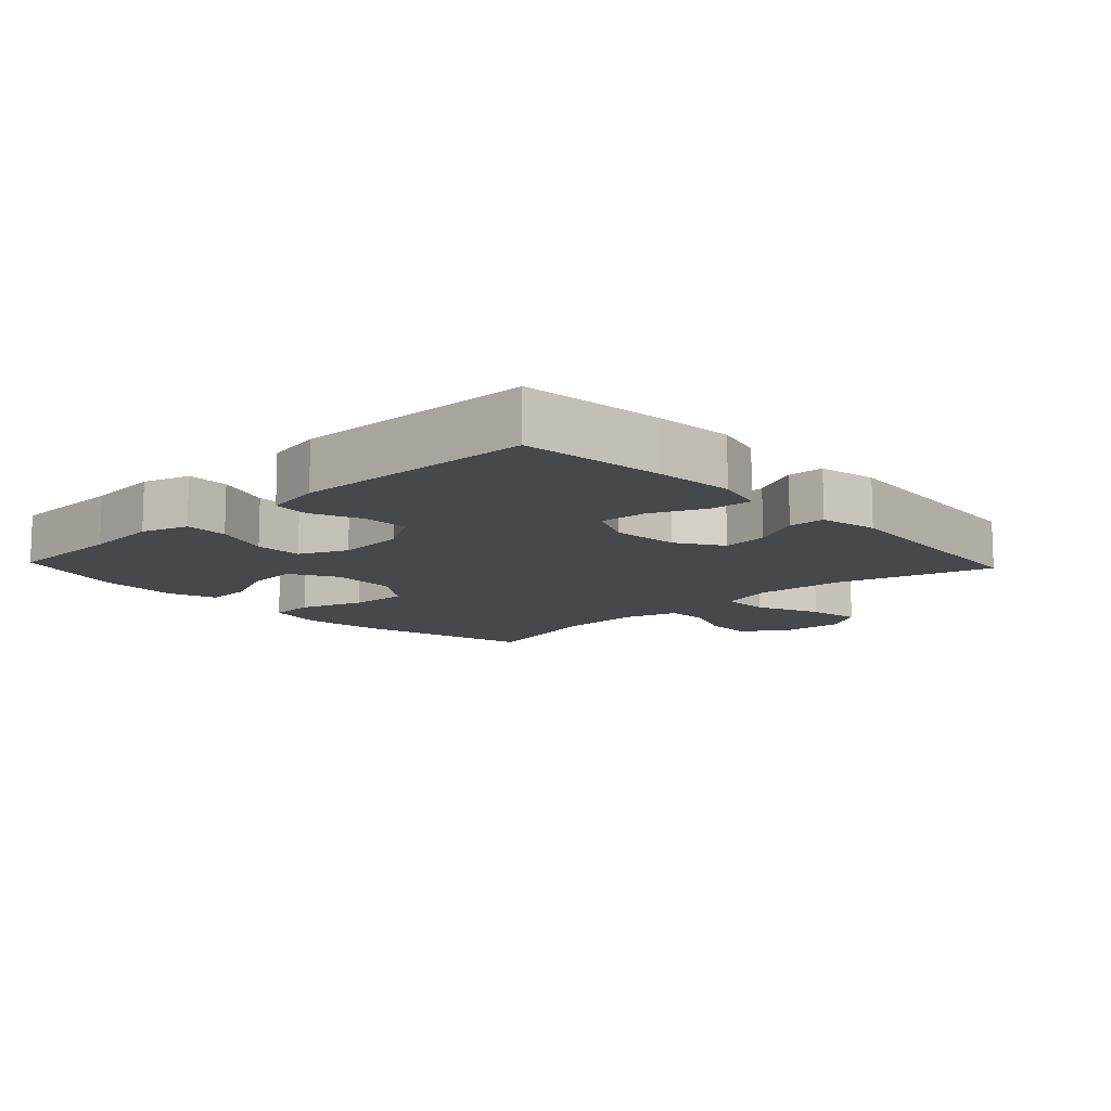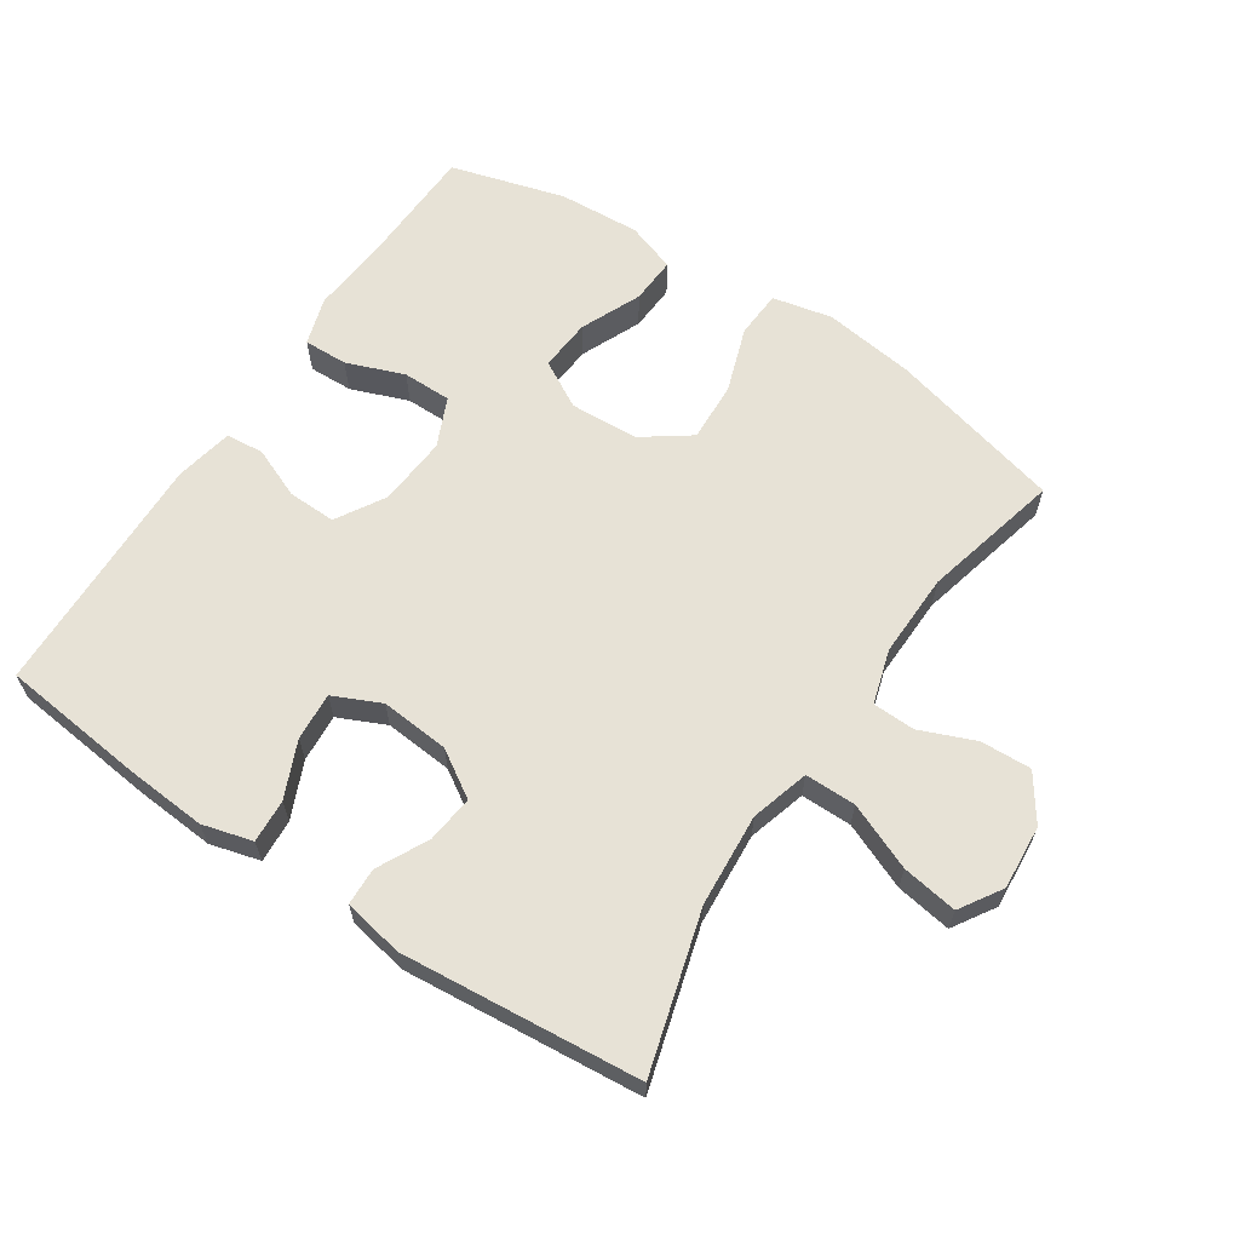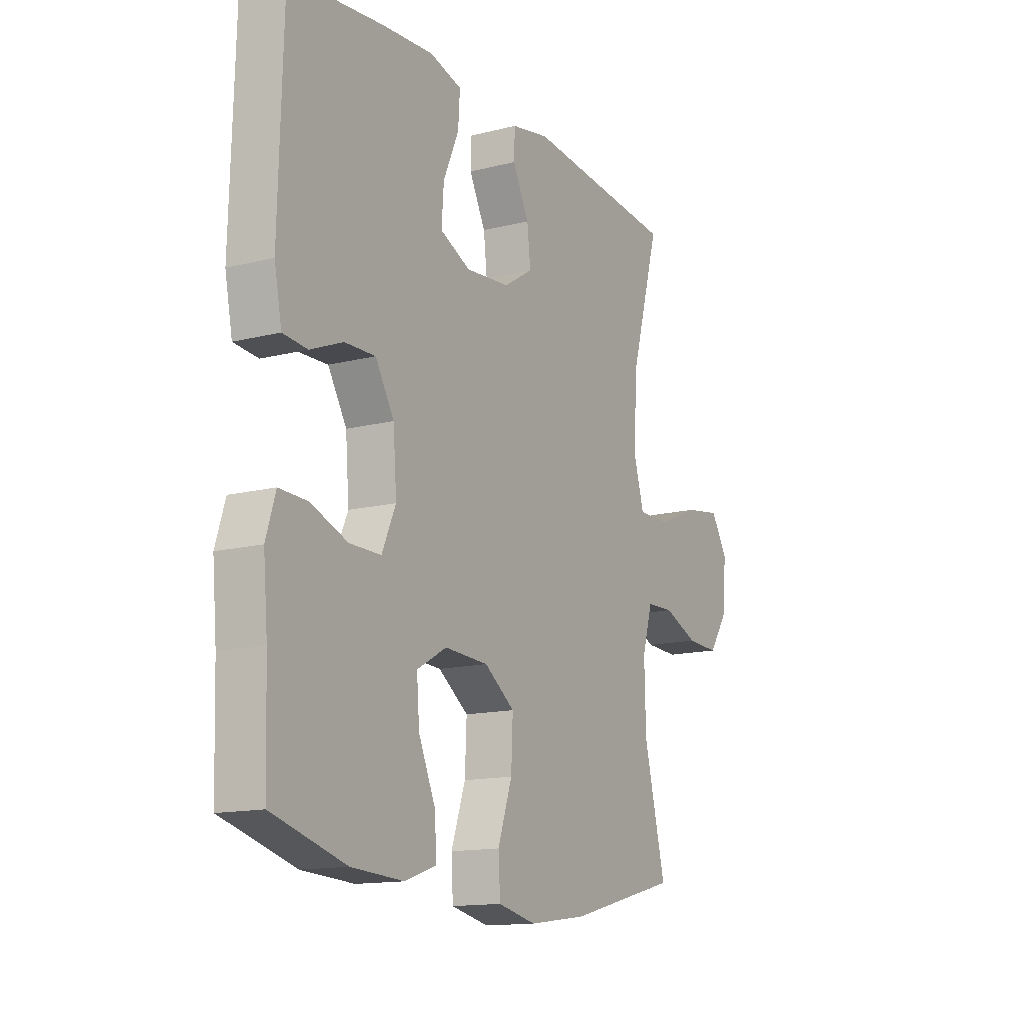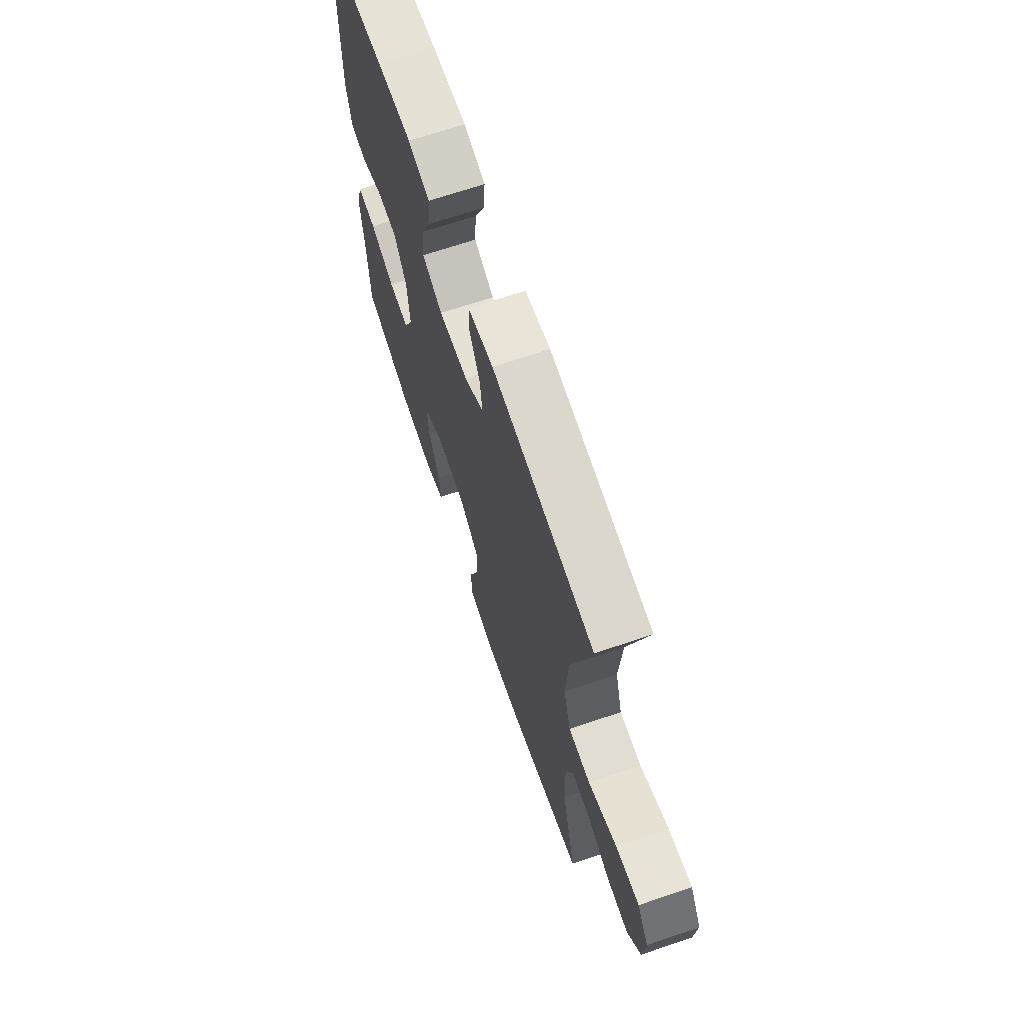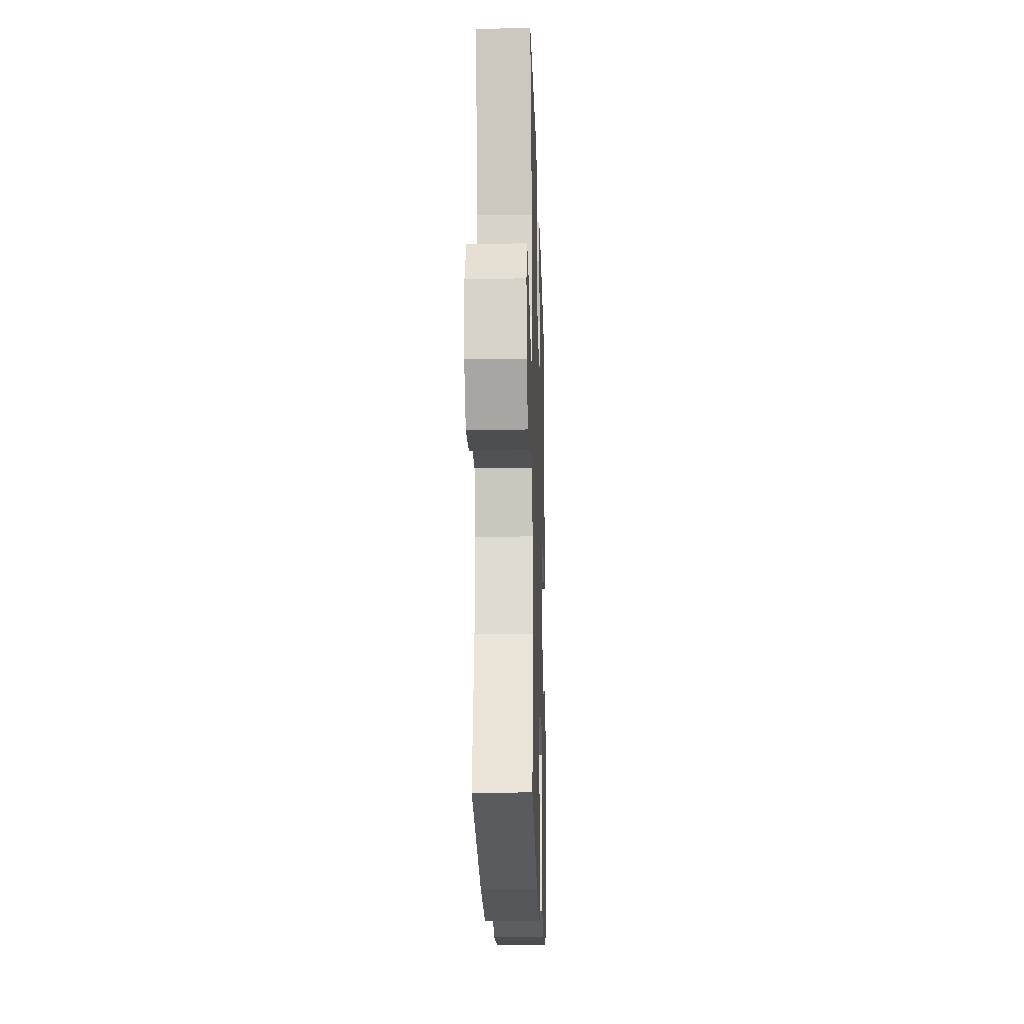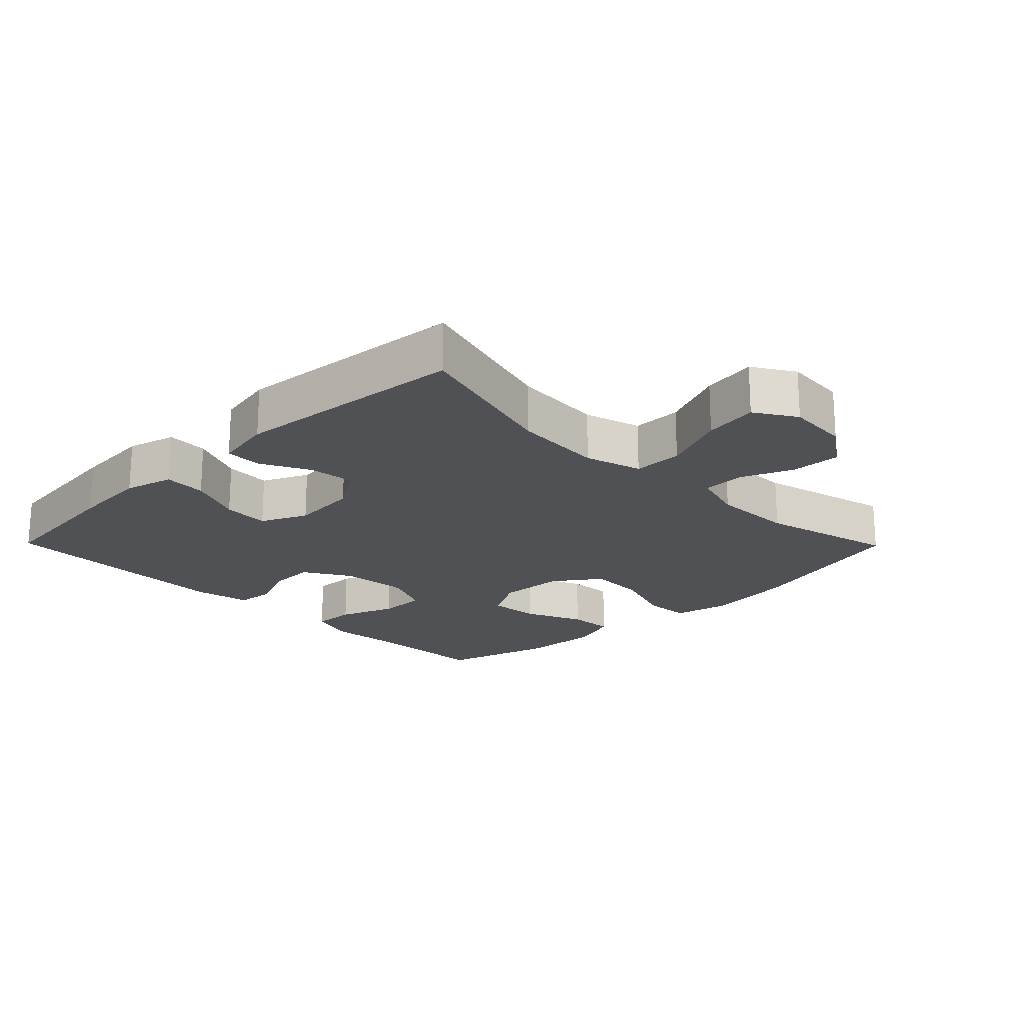
<metadata>
{"format":"obj","ext":"obj","renderer":"f3d","projection":"perspective","resolution":1024,"background":"white","views":[{"elev":-11.5,"azim":-46.7,"up":"+Y"},{"elev":63.3,"azim":33.5,"up":"+Y"},{"elev":-14.1,"azim":-60.7,"up":"+Z"},{"elev":68.3,"azim":71.3,"up":"+Z"},{"elev":-19.0,"azim":91.7,"up":"+Z"},{"elev":-20.1,"azim":44.5,"up":"+Y"}]}
</metadata>
<code>
v 0.5 0.07 -0.5
v 0.242 0.07 -0.566
v 0.108 0.07 -0.584
v 0.02 0.07 -0.565
v 0.016 0.07 -0.495
v 0.049 0.07 -0.399
v 0.053 0.07 -0.311
v -0.017 0.07 -0.261
v -0.118 0.07 -0.256
v -0.187 0.07 -0.295
v -0.181 0.07 -0.372
v -0.142 0.07 -0.461
v -0.138 0.07 -0.53
v -0.211 0.07 -0.555
v -0.331 0.07 -0.548
v -0.5 0.07 -0.5
v -0.506 0.07 -0.318
v -0.516 0.07 -0.205
v -0.494 0.07 -0.134
v -0.429 0.07 -0.136
v -0.344 0.07 -0.168
v -0.272 0.07 -0.168
v -0.24 0.07 -0.096
v -0.248 0.07 0.007
v -0.291 0.07 0.079
v -0.362 0.07 0.077
v -0.437 0.07 0.046
v -0.493 0.07 0.051
v -0.51 0.07 0.137
v -0.5 0.07 0.5
v -0.285 0.07 0.524
v -0.166 0.07 0.533
v -0.092 0.07 0.513
v -0.096 0.07 0.449
v -0.132 0.07 0.366
v -0.137 0.07 0.295
v -0.067 0.07 0.263
v 0.035 0.07 0.272
v 0.103 0.07 0.315
v 0.095 0.07 0.385
v 0.057 0.07 0.46
v 0.059 0.07 0.515
v 0.147 0.07 0.532
v 0.5 0.07 0.5
v 0.434 0.07 0.267
v 0.424 0.07 0.13
v 0.449 0.07 0.044
v 0.524 0.07 0.044
v 0.622 0.07 0.085
v 0.704 0.07 0.098
v 0.743 0.07 0.036
v 0.736 0.07 -0.059
v 0.69 0.07 -0.126
v 0.615 0.07 -0.123
v 0.534 0.07 -0.09
v 0.471 0.07 -0.092
v 0.447 0.07 -0.172
v 0.45 0.07 -0.296
v 0.5 0 -0.5
v 0.242 0 -0.566
v 0.108 0 -0.584
v 0.02 0 -0.565
v 0.016 0 -0.495
v 0.049 0 -0.399
v 0.053 0 -0.311
v -0.017 0 -0.261
v -0.118 0 -0.256
v -0.187 0 -0.295
v -0.181 0 -0.372
v -0.142 0 -0.461
v -0.138 0 -0.53
v -0.211 0 -0.555
v -0.331 0 -0.548
v -0.5 0 -0.5
v -0.506 0 -0.318
v -0.516 0 -0.205
v -0.494 0 -0.134
v -0.429 0 -0.136
v -0.344 0 -0.168
v -0.272 0 -0.168
v -0.24 0 -0.096
v -0.248 0 0.007
v -0.291 0 0.079
v -0.362 0 0.077
v -0.437 0 0.046
v -0.493 0 0.051
v -0.51 0 0.137
v -0.5 0 0.5
v -0.285 0 0.524
v -0.166 0 0.533
v -0.092 0 0.513
v -0.096 0 0.449
v -0.132 0 0.366
v -0.137 0 0.295
v -0.067 0 0.263
v 0.035 0 0.272
v 0.103 0 0.315
v 0.095 0 0.385
v 0.057 0 0.46
v 0.059 0 0.515
v 0.147 0 0.532
v 0.5 0 0.5
v 0.434 0 0.267
v 0.424 0 0.13
v 0.449 0 0.044
v 0.524 0 0.044
v 0.622 0 0.085
v 0.704 0 0.098
v 0.743 0 0.036
v 0.736 0 -0.059
v 0.69 0 -0.126
v 0.615 0 -0.123
v 0.534 0 -0.09
v 0.471 0 -0.092
v 0.447 0 -0.172
v 0.45 0 -0.296
f 53 54 55
f 52 53 55
f 51 52 55
f 50 51 55
f 49 50 55
f 48 49 55
f 47 48 55 56
f 46 47 56 57
f 43 44 45
f 42 43 45
f 41 42 45
f 40 41 45
f 39 40 45 46
f 46 57 58
f 39 46 58
f 38 39 58
f 33 34 35
f 32 33 35
f 31 32 35
f 30 31 35
f 29 30 35
f 28 29 35
f 27 28 35
f 26 27 35
f 25 26 35 36
f 24 25 36 37
f 19 20 21
f 18 19 21
f 17 18 21
f 17 21 22
f 16 17 22
f 15 16 22
f 14 15 22
f 13 14 22
f 12 13 22
f 11 12 22
f 10 11 22 23
f 4 5 6
f 3 4 6
f 2 3 6
f 1 2 6
f 58 1 6
f 58 6 7
f 38 58 7 8
f 24 37 38
f 23 24 38
f 10 23 38
f 9 10 38
f 8 9 38
f 113 112 111
f 113 111 110
f 113 110 109
f 113 109 108
f 113 108 107
f 113 107 106
f 114 113 106 105
f 115 114 105 104
f 103 102 101
f 103 101 100
f 103 100 99
f 103 99 98
f 104 103 98 97
f 116 115 104
f 116 104 97
f 116 97 96
f 93 92 91
f 93 91 90
f 93 90 89
f 93 89 88
f 93 88 87
f 93 87 86
f 93 86 85
f 93 85 84
f 94 93 84 83
f 95 94 83 82
f 79 78 77
f 79 77 76
f 79 76 75
f 80 79 75
f 80 75 74
f 80 74 73
f 80 73 72
f 80 72 71
f 80 71 70
f 80 70 69
f 81 80 69 68
f 64 63 62
f 64 62 61
f 64 61 60
f 64 60 59
f 64 59 116
f 65 64 116
f 66 65 116 96
f 96 95 82
f 96 82 81
f 96 81 68
f 96 68 67
f 96 67 66
f 1 59 60 2
f 2 60 61 3
f 3 61 62 4
f 4 62 63 5
f 5 63 64 6
f 6 64 65 7
f 7 65 66 8
f 8 66 67 9
f 9 67 68 10
f 10 68 69 11
f 11 69 70 12
f 12 70 71 13
f 13 71 72 14
f 14 72 73 15
f 15 73 74 16
f 16 74 75 17
f 17 75 76 18
f 18 76 77 19
f 19 77 78 20
f 20 78 79 21
f 21 79 80 22
f 22 80 81 23
f 23 81 82 24
f 24 82 83 25
f 25 83 84 26
f 26 84 85 27
f 27 85 86 28
f 28 86 87 29
f 29 87 88 30
f 30 88 89 31
f 31 89 90 32
f 32 90 91 33
f 33 91 92 34
f 34 92 93 35
f 35 93 94 36
f 36 94 95 37
f 37 95 96 38
f 38 96 97 39
f 39 97 98 40
f 40 98 99 41
f 41 99 100 42
f 42 100 101 43
f 43 101 102 44
f 44 102 103 45
f 45 103 104 46
f 46 104 105 47
f 47 105 106 48
f 48 106 107 49
f 49 107 108 50
f 50 108 109 51
f 51 109 110 52
f 52 110 111 53
f 53 111 112 54
f 54 112 113 55
f 55 113 114 56
f 56 114 115 57
f 57 115 116 58
f 58 116 59 1

</code>
